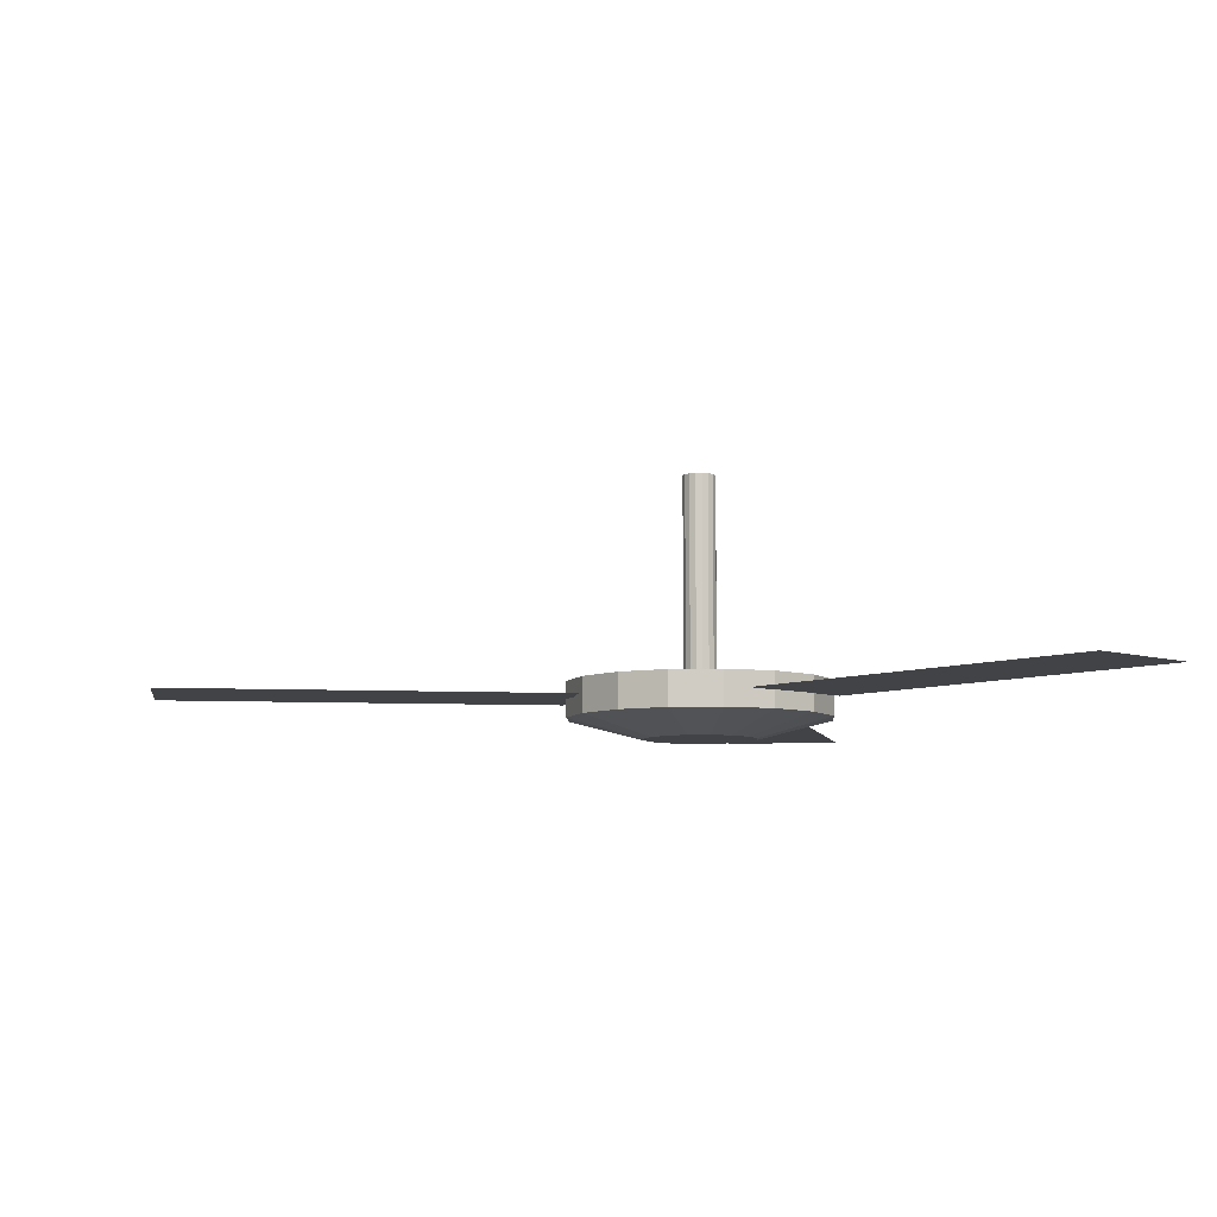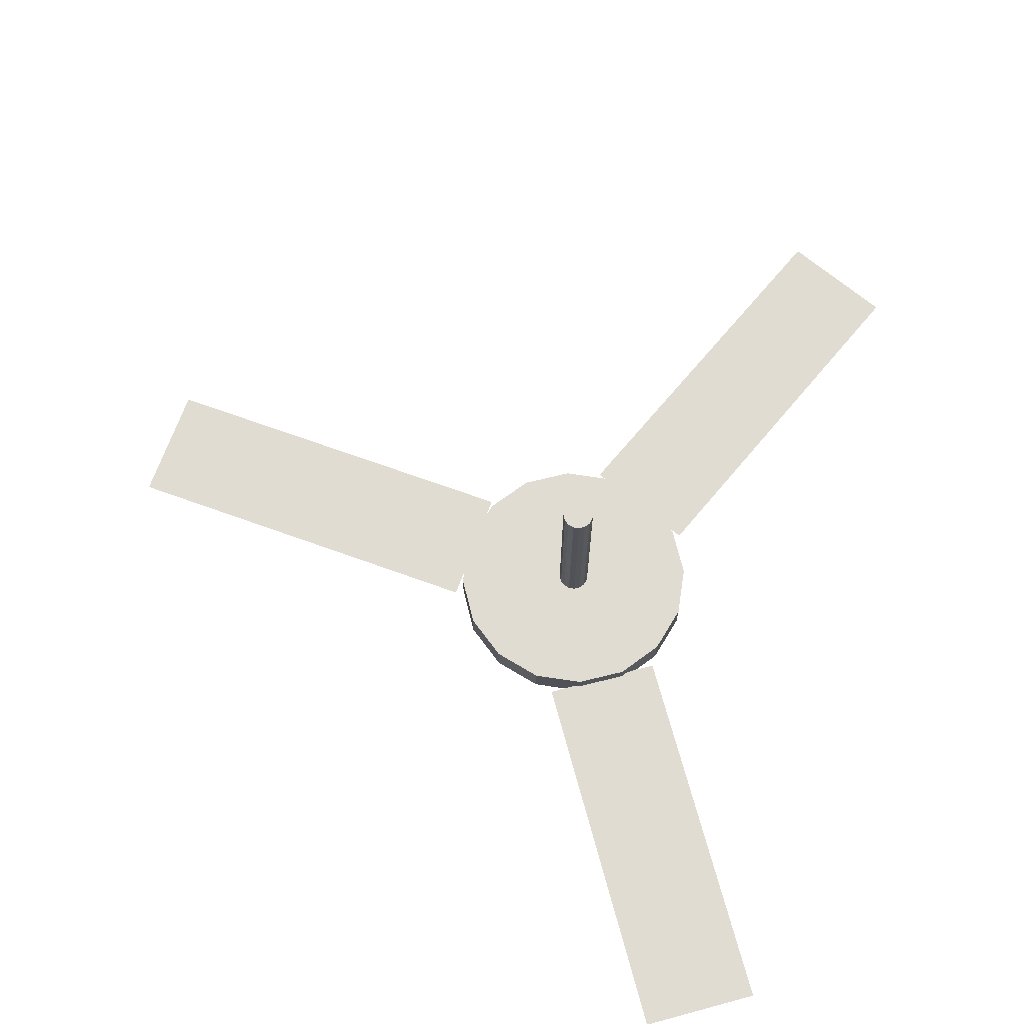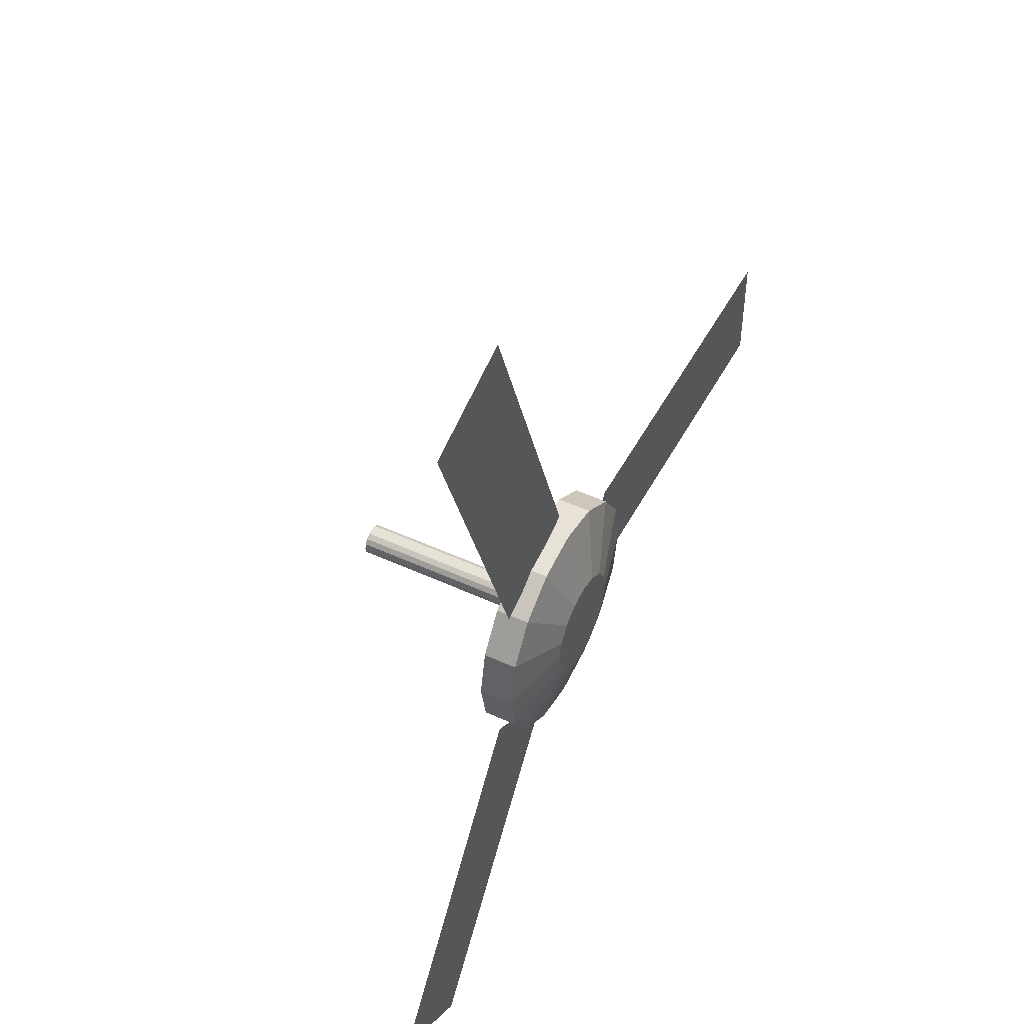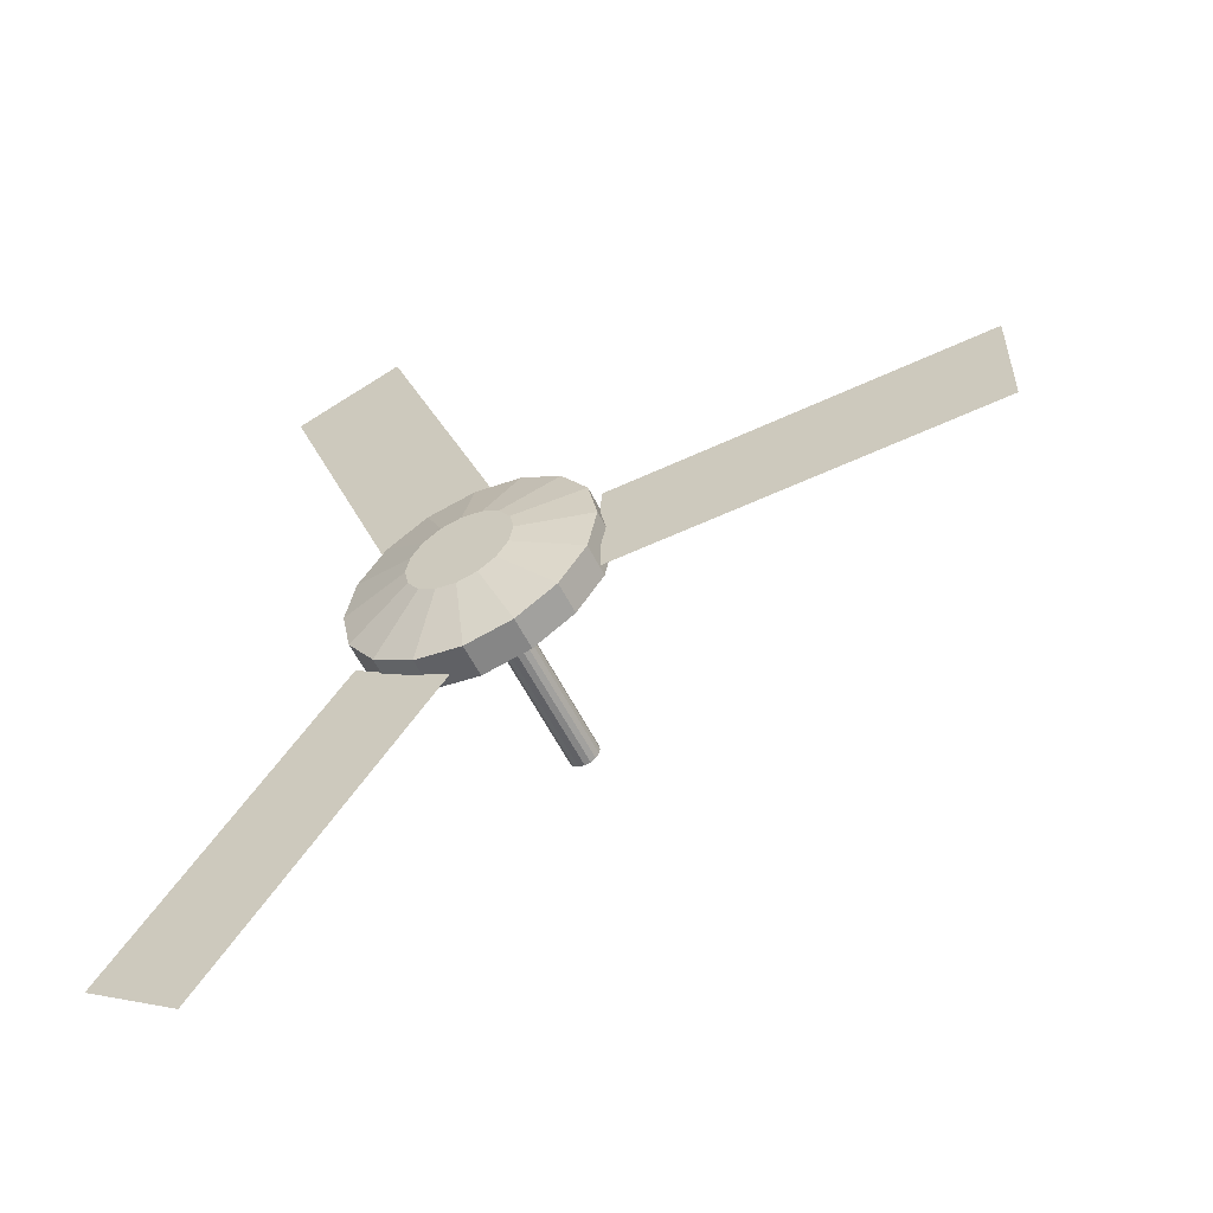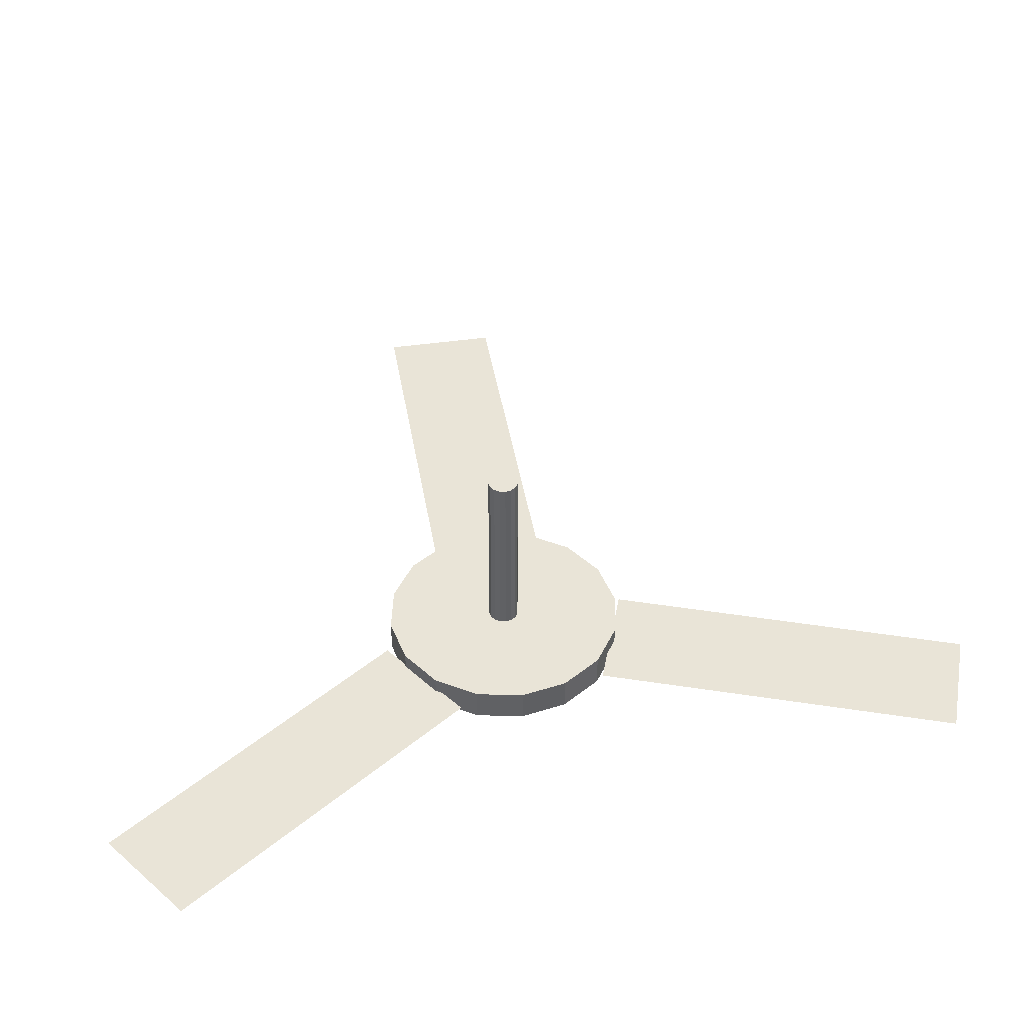
<metadata>
{"format":"obj","ext":"obj","renderer":"f3d","projection":"perspective","resolution":1024,"background":"white","views":[{"elev":-7.5,"azim":172.5,"up":"+Y"},{"elev":69.0,"azim":-160.1,"up":"+Y"},{"elev":49.1,"azim":-62.9,"up":"+Z"},{"elev":-56.8,"azim":26.1,"up":"+Z"},{"elev":43.3,"azim":-99.5,"up":"+Y"}]}
</metadata>
<code>
o Cylinder
v 0 -0.134 -1
v 0 0.134 -1
v 0.3827 -0.134 -0.9239
v 0.3827 0.134 -0.9239
v 0.7071 -0.134 -0.7071
v 0.7071 0.134 -0.7071
v 0.9239 -0.134 -0.3827
v 0.9239 0.134 -0.3827
v 1 -0.134 0
v 1 0.134 0
v 0.9239 -0.134 0.3827
v 0.9239 0.134 0.3827
v 0.7071 -0.134 0.7071
v 0.7071 0.134 0.7071
v 0.3827 -0.134 0.9239
v 0.3827 0.134 0.9239
v -0 -0.134 1
v -0 0.134 1
v -0.3827 -0.134 0.9239
v -0.3827 0.134 0.9239
v -0.7071 -0.134 0.7071
v -0.7071 0.134 0.7071
v -0.9239 -0.134 0.3827
v -0.9239 0.134 0.3827
v -1 -0.134 -0
v -1 0.134 -0
v -0.9239 -0.134 -0.3827
v -0.9239 0.134 -0.3827
v -0.7071 -0.134 -0.7071
v -0.7071 0.134 -0.7071
v -0.3827 -0.134 -0.9239
v -0.3827 0.134 -0.9239
v 0 -0.284 -0.426
v 0.163 -0.284 -0.3936
v 0.3012 -0.284 -0.3012
v 0.3936 -0.284 -0.163
v 0.426 -0.284 0
v 0.3936 -0.284 0.163
v 0.3012 -0.284 0.3012
v 0.163 -0.284 0.3936
v -0 -0.284 0.426
v -0.163 -0.284 0.3936
v -0.3012 -0.284 0.3012
v -0.3936 -0.284 0.163
v -0.426 -0.284 -0
v -0.3936 -0.284 -0.163
v -0.3012 -0.284 -0.3012
v -0.163 -0.284 -0.3936
v 0 0.1397 -0.125
v 0 1.69 -0.125
v 0.04784 0.1397 -0.1155
v 0.04784 1.69 -0.1155
v 0.08839 0.1397 -0.08839
v 0.08839 1.69 -0.08839
v 0.1155 0.1397 -0.04784
v 0.1155 1.69 -0.04784
v 0.125 0.1397 0
v 0.125 1.69 0
v 0.1155 0.1397 0.04784
v 0.1155 1.69 0.04784
v 0.08839 0.1397 0.08839
v 0.08839 1.69 0.08839
v 0.04784 0.1397 0.1155
v 0.04784 1.69 0.1155
v -0 0.1397 0.125
v -0 1.69 0.125
v -0.04784 0.1397 0.1155
v -0.04784 1.69 0.1155
v -0.08839 0.1397 0.08839
v -0.08839 1.69 0.08839
v -0.1155 0.1397 0.04784
v -0.1155 1.69 0.04784
v -0.125 0.1397 -0
v -0.125 1.69 -0
v -0.1155 0.1397 -0.04784
v -0.1155 1.69 -0.04784
v -0.08839 0.1397 -0.08839
v -0.08839 1.69 -0.08839
v -0.04784 0.1397 -0.1155
v -0.04784 1.69 -0.1155
v 3.991 -0 0.4692
v 0.9613 0 -0.4692
v 0.9613 -0 0.4692
v 3.991 0 -0.4692
v -0.1671 0 -1.057
v -2.673 0 -3
v -0.9357 0 -0.5184
v -1.905 1e-06 -3.538
v -1.806 -1e-06 3.59
v 0.1121 -0 1.064
v -0.7697 -0 0.7429
v -0.9241 -1e-06 3.911
f 2 3 1
f 4 5 3
f 6 7 5
f 8 9 7
f 10 11 9
f 12 13 11
f 14 15 13
f 16 17 15
f 18 19 17
f 20 21 19
f 22 23 21
f 24 25 23
f 26 27 25
f 28 29 27
f 6 30 22
f 30 31 29
f 32 1 31
f 1 48 31
f 40 44 48
f 7 37 36
f 19 41 17
f 29 46 27
f 5 34 3
f 13 40 39
f 23 45 44
f 11 37 9
f 21 42 19
f 31 47 29
f 7 35 5
f 17 40 15
f 3 33 1
f 27 45 25
f 13 38 11
f 21 44 43
f 50 51 49
f 52 53 51
f 54 55 53
f 56 57 55
f 58 59 57
f 60 61 59
f 62 63 61
f 64 65 63
f 66 67 65
f 68 69 67
f 70 71 69
f 72 73 71
f 74 75 73
f 76 77 75
f 54 78 70
f 78 79 77
f 80 49 79
f 55 63 71
f 2 4 3
f 4 6 5
f 6 8 7
f 8 10 9
f 10 12 11
f 12 14 13
f 14 16 15
f 16 18 17
f 18 20 19
f 20 22 21
f 22 24 23
f 24 26 25
f 26 28 27
f 28 30 29
f 6 4 2
f 2 32 30
f 30 28 22
f 28 26 22
f 26 24 22
f 22 20 18
f 18 16 14
f 14 12 10
f 10 8 14
f 8 6 14
f 6 2 30
f 22 18 6
f 18 14 6
f 30 32 31
f 32 2 1
f 1 33 48
f 48 33 36
f 33 34 36
f 34 35 36
f 36 37 38
f 38 39 36
f 39 40 36
f 40 41 42
f 42 43 40
f 43 44 40
f 44 45 46
f 46 47 48
f 44 46 48
f 48 36 40
f 7 9 37
f 19 42 41
f 29 47 46
f 5 35 34
f 13 15 40
f 23 25 45
f 11 38 37
f 21 43 42
f 31 48 47
f 7 36 35
f 17 41 40
f 3 34 33
f 27 46 45
f 13 39 38
f 21 23 44
f 50 52 51
f 52 54 53
f 54 56 55
f 56 58 57
f 58 60 59
f 60 62 61
f 62 64 63
f 64 66 65
f 66 68 67
f 68 70 69
f 70 72 71
f 72 74 73
f 74 76 75
f 76 78 77
f 54 52 50
f 50 80 78
f 78 76 70
f 76 74 70
f 74 72 70
f 70 68 66
f 66 64 62
f 62 60 58
f 58 56 62
f 56 54 62
f 54 50 78
f 70 66 54
f 66 62 54
f 78 80 79
f 80 50 49
f 79 49 55
f 49 51 55
f 51 53 55
f 55 57 59
f 59 61 63
f 63 65 67
f 67 69 71
f 71 73 75
f 75 77 71
f 77 79 71
f 55 59 63
f 63 67 71
f 79 55 71
f 81 82 83
f 81 84 82
f 85 86 87
f 85 88 86
f 89 90 91
f 89 92 90

</code>
